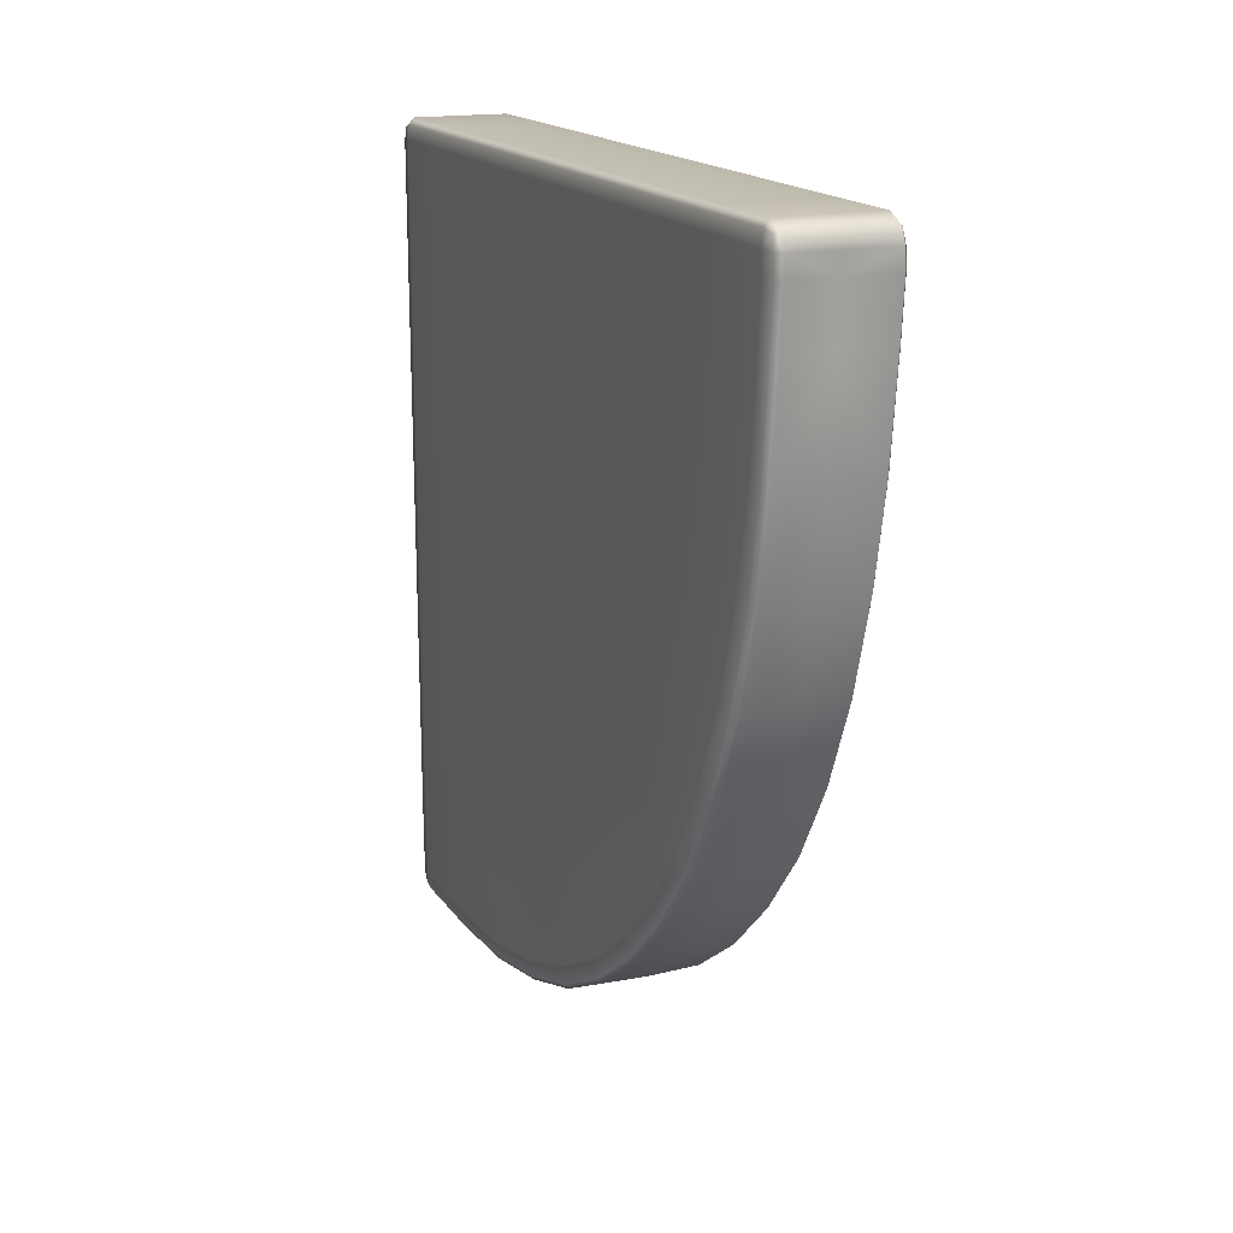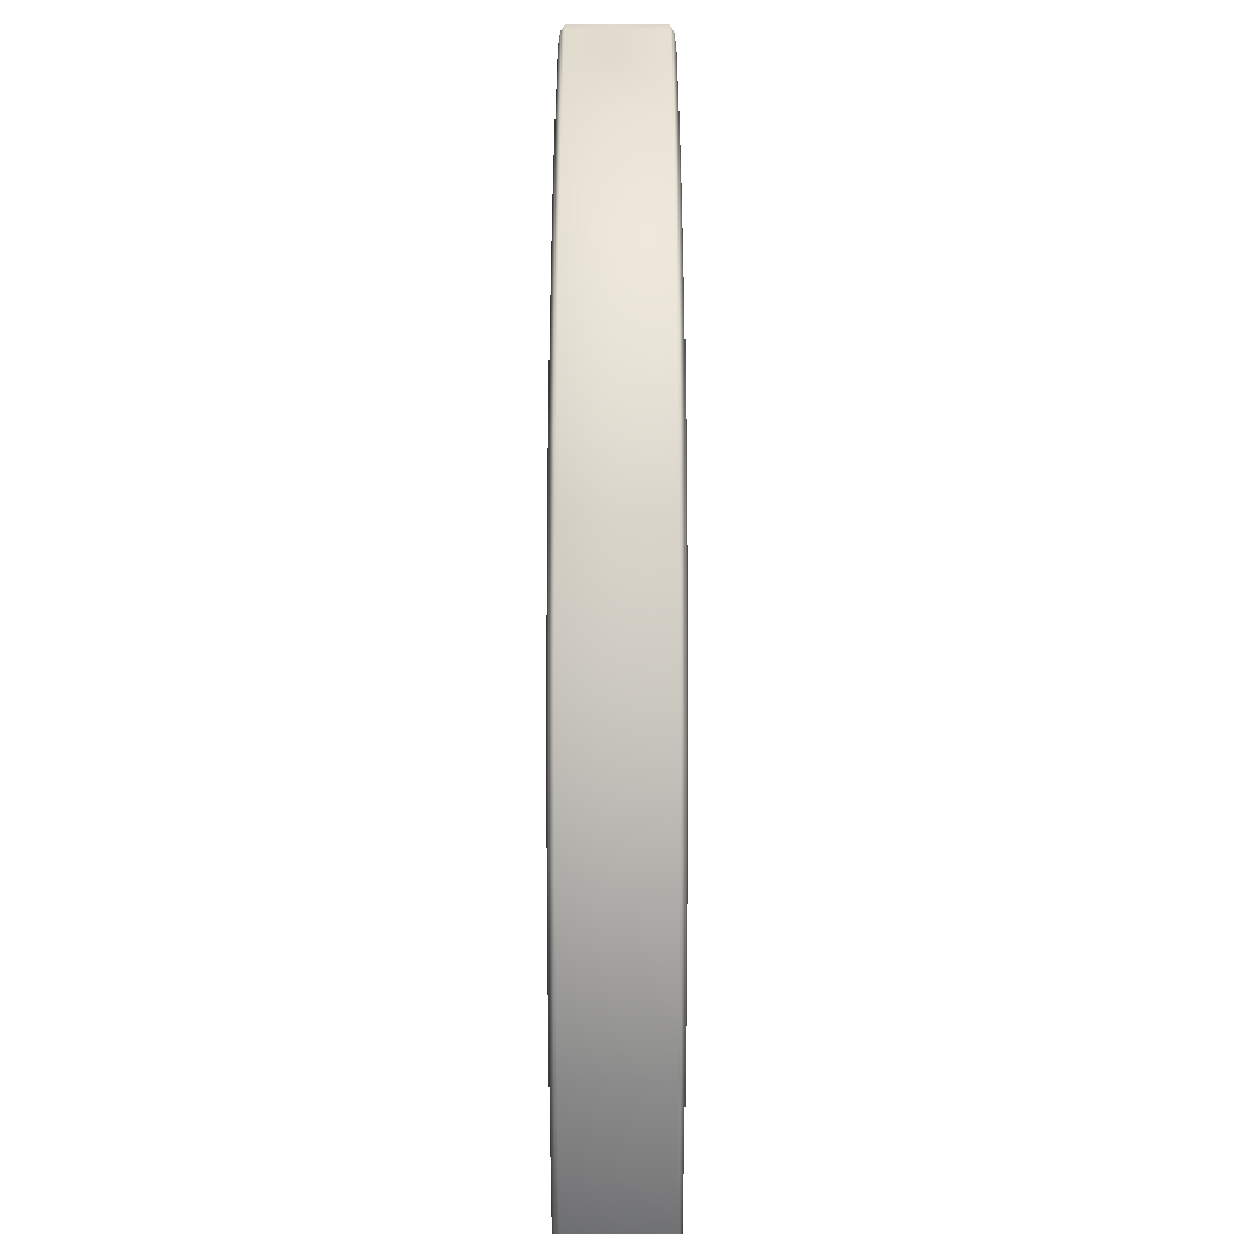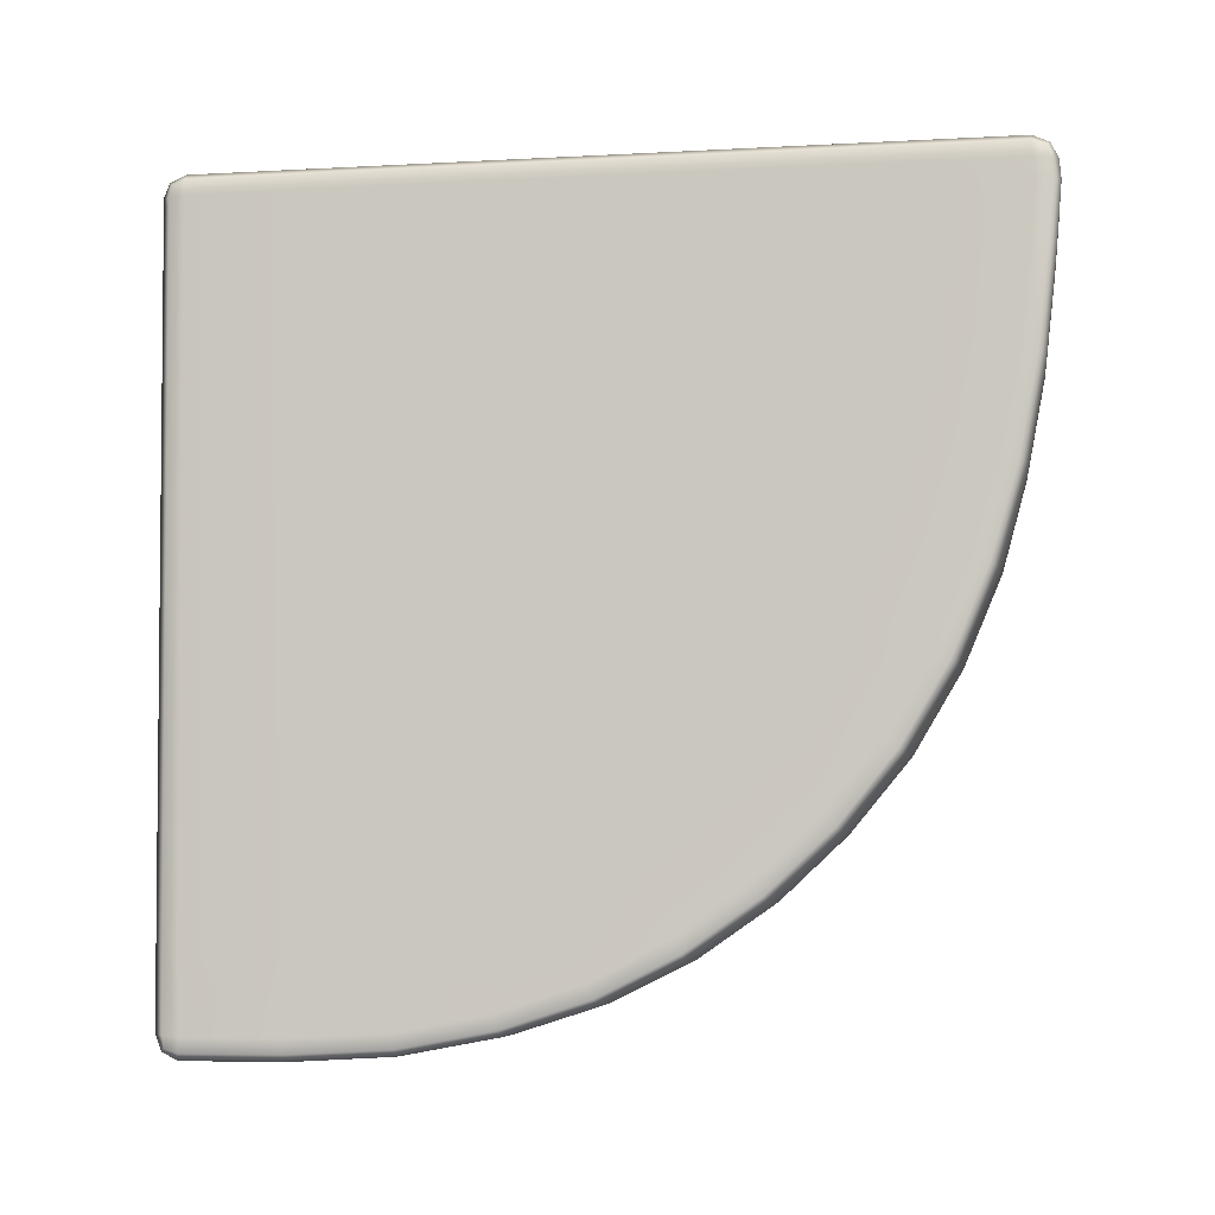
<metadata>
{"format":"obj","ext":"obj","renderer":"f3d","projection":"perspective","resolution":1024,"background":"white","views":[{"elev":16.8,"azim":156.8,"up":"+Z"},{"elev":-56.9,"azim":-180.0,"up":"+Z"},{"elev":-6.0,"azim":99.4,"up":"+Z"}]}
</metadata>
<code>
g ENV_Tut_Circle
v -14.3 -31.27 144.6
v -14.35 -31.44 144.6
v -14.31 -31.4 144.6
v -14.35 -31.28 144.5
v -14.3 -30.31 144.6
v -14.35 -30.32 144.5
v -14.35 -29.3 144.6
v -14.3 -29.31 144.6
v -14.35 -28.37 144.7
v -14.3 -28.39 144.8
v -14.3 -27.56 145.1
v -14.35 -27.53 145
v -14.3 -26.79 145.5
v -14.35 -26.75 145.4
v -14.35 -26.05 145.9
v -14.3 -26.1 146
v -14.35 -25.41 146.5
v -14.3 -25.47 146.5
v -14.3 -24.93 147.2
v -14.35 -24.87 147.2
v -14.3 -24.48 148
v -14.35 -24.41 147.9
v -14.35 -24.06 148.8
v -14.3 -24.13 148.8
v -14.35 -23.8 149.6
v -14.3 -23.87 149.7
v -14.3 -23.69 150.6
v -14.35 -23.62 150.6
v -14.3 -23.58 151.6
v -14.35 -23.52 151.6
v -14.35 -23.47 152.1
v -14.3 -23.54 152.1
v -14.35 -23.49 152.3
v -14.3 -23.56 152.3
v -14.35 -23.56 152.4
v -14.31 -23.59 152.4
v -14.35 -31.44 144.6
v -14.3 -31.42 144.7
v -14.31 -31.4 144.6
v -14.35 -31.49 144.7
v -14.35 -31.5 145.5
v -14.3 -31.43 145.5
v -14.35 -31.56 152.2
v -14.3 -31.49 152.2
v -14.35 -31.56 152.3
v -14.3 -31.5 152.3
v -14.35 -31.51 152.4
v -14.31 -31.47 152.4
v -14.3 -31.42 144.7
v -14.28 -31.26 144.7
v -14.31 -31.4 144.6
v -14.3 -31.43 145.5
v -14.28 -31.28 145.5
v -14.3 -31.49 152.2
v -14.28 -30.33 145.5
v -14.28 -31.34 152.2
v -14.28 -30.5 152.2
v -14.3 -31.5 152.3
v -14.28 -31.35 152.3
v -14.31 -31.47 152.4
v -14.35 -31.49 144.7
v -14.35 -31.44 144.6
v -14.8 -31.45 144.6
v -14.8 -31.51 144.7
v -14.8 -31.52 145.5
v -14.35 -31.5 145.5
v -14.8 -31.56 152.2
v -14.35 -31.56 152.2
v -14.35 -31.56 152.3
v -14.8 -31.57 152.3
v -14.35 -31.51 152.4
v -14.8 -31.51 152.4
v -14.35 -31.44 144.6
v -14.8 -31.29 144.5
v -14.8 -31.45 144.6
v -14.35 -31.28 144.5
v -14.8 -30.32 144.5
v -14.35 -30.32 144.5
v -14.35 -29.3 144.6
v -14.8 -29.29 144.6
v -14.35 -28.37 144.7
v -14.8 -28.35 144.7
v -14.8 -27.5 145
v -14.35 -27.53 145
v -14.8 -26.72 145.4
v -14.35 -26.75 145.4
v -14.35 -26.05 145.9
v -14.8 -26.02 145.9
v -14.35 -25.41 146.5
v -14.8 -25.38 146.5
v -14.8 -24.83 147.2
v -14.35 -24.87 147.2
v -14.8 -24.38 147.9
v -14.35 -24.41 147.9
v -14.35 -24.06 148.8
v -14.8 -24.03 148.8
v -14.35 -23.8 149.6
v -14.8 -23.79 149.6
v -14.8 -23.62 150.6
v -14.35 -23.62 150.6
v -14.8 -23.52 151.6
v -14.35 -23.52 151.6
v -14.35 -23.47 152.1
v -14.8 -23.47 152.1
v -14.35 -23.49 152.3
v -14.8 -23.49 152.3
v -14.35 -23.56 152.4
v -14.8 -23.56 152.4
v -14.31 -31.4 144.6
v -14.28 -31.26 144.7
v -14.3 -31.27 144.6
v -14.28 -30.32 144.7
v -14.3 -30.31 144.6
v -14.28 -30.33 145.5
v -14.3 -29.31 144.6
v -14.28 -29.46 145.5
v -14.28 -29.33 144.8
v -14.3 -28.39 144.8
v -14.28 -28.44 145
v -14.28 -28.7 145.6
v -14.28 -27.94 145.9
v -14.28 -27.62 145.2
v -14.28 -26.88 145.6
v -14.3 -27.56 145.1
v -14.28 -27.29 146.3
v -14.3 -26.79 145.5
v -14.3 -26.1 146
v -14.28 -26.69 146.7
v -14.28 -26.2 146.1
v -14.3 -25.47 146.5
v -14.28 -25.59 146.7
v -14.28 -26.17 147.2
v -14.28 -25.72 147.8
v -14.28 -25.05 147.3
v -14.28 -24.62 148.1
v -14.3 -24.93 147.2
v -14.28 -25.34 148.5
v -14.3 -24.48 148
v -14.3 -24.13 148.8
v -14.28 -25.03 149.3
v -14.28 -24.28 148.9
v -14.3 -23.87 149.7
v -14.28 -24.03 149.7
v -14.28 -24.79 150
v -14.28 -24.63 150.9
v -14.28 -23.84 150.7
v -14.28 -23.74 151.6
v -14.3 -23.69 150.6
v -14.28 -24.53 151.8
v -14.3 -23.58 151.6
v -14.28 -24.49 152.2
v -14.3 -23.54 152.1
v -14.28 -23.69 152.1
v -14.28 -23.71 152.3
v -14.3 -23.56 152.3
v -14.31 -23.59 152.4
v -15.35 -31.28 144.6
v -15.33 -31.41 144.6
v -15.3 -31.44 144.6
v -15.3 -31.29 144.5
v -15.35 -30.32 144.6
v -15.3 -30.32 144.5
v -15.3 -29.3 144.6
v -15.35 -29.31 144.6
v -15.3 -28.37 144.7
v -15.35 -28.39 144.8
v -15.35 -27.56 145.1
v -15.3 -27.53 145
v -15.35 -26.79 145.5
v -15.3 -26.76 145.4
v -15.3 -26.05 145.9
v -15.35 -26.1 146
v -15.3 -25.42 146.5
v -15.35 -25.47 146.5
v -15.35 -24.93 147.2
v -15.3 -24.87 147.2
v -15.35 -24.48 148
v -15.3 -24.42 147.9
v -15.3 -24.06 148.8
v -15.35 -24.13 148.8
v -15.3 -23.8 149.6
v -15.35 -23.87 149.7
v -15.35 -23.69 150.6
v -15.3 -23.63 150.6
v -15.35 -23.58 151.6
v -15.3 -23.52 151.6
v -15.3 -23.47 152.1
v -15.35 -23.54 152.1
v -15.3 -23.49 152.3
v -15.35 -23.56 152.3
v -15.3 -23.56 152.4
v -15.33 -23.59 152.4
v -15.3 -31.44 144.6
v -15.33 -31.41 144.6
v -15.35 -31.43 144.7
v -15.3 -31.5 144.7
v -15.3 -31.52 145.5
v -15.35 -31.44 145.5
v -15.35 -31.5 152.2
v -15.3 -31.56 152.2
v -15.3 -31.56 152.3
v -15.35 -31.5 152.3
v -15.3 -31.5 152.4
v -15.33 -31.47 152.4
v -15.35 -31.43 144.7
v -15.33 -31.41 144.6
v -15.37 -31.27 144.7
v -15.35 -31.44 145.5
v -15.37 -31.28 145.5
v -15.37 -30.33 145.5
v -15.37 -30.5 152.2
v -15.37 -31.35 152.2
v -15.35 -31.5 152.2
v -15.37 -31.35 152.3
v -15.35 -31.5 152.3
v -15.33 -31.47 152.4
v -15.3 -31.5 144.7
v -14.8 -31.45 144.6
v -15.3 -31.44 144.6
v -14.8 -31.51 144.7
v -14.8 -31.52 145.5
v -15.3 -31.52 145.5
v -15.3 -31.56 152.2
v -14.8 -31.56 152.2
v -15.3 -31.56 152.3
v -14.8 -31.57 152.3
v -15.3 -31.5 152.4
v -14.8 -31.51 152.4
v -15.3 -31.44 144.6
v -14.8 -31.45 144.6
v -14.8 -31.29 144.5
v -15.3 -31.29 144.5
v -14.8 -30.32 144.5
v -15.3 -30.32 144.5
v -15.3 -29.3 144.6
v -14.8 -29.29 144.6
v -15.3 -28.37 144.7
v -14.8 -28.35 144.7
v -14.8 -27.5 145
v -15.3 -27.53 145
v -14.8 -26.72 145.4
v -15.3 -26.76 145.4
v -15.3 -26.05 145.9
v -14.8 -26.02 145.9
v -15.3 -25.42 146.5
v -14.8 -25.38 146.5
v -14.8 -24.83 147.2
v -15.3 -24.87 147.2
v -14.8 -24.38 147.9
v -15.3 -24.42 147.9
v -15.3 -24.06 148.8
v -14.8 -24.03 148.8
v -15.3 -23.8 149.6
v -14.8 -23.79 149.6
v -14.8 -23.62 150.6
v -15.3 -23.63 150.6
v -14.8 -23.52 151.6
v -15.3 -23.52 151.6
v -15.3 -23.47 152.1
v -14.8 -23.47 152.1
v -15.3 -23.49 152.3
v -14.8 -23.49 152.3
v -15.3 -23.56 152.4
v -14.8 -23.56 152.4
v -15.33 -31.41 144.6
v -15.35 -31.28 144.6
v -15.37 -31.27 144.7
v -15.37 -30.32 144.7
v -15.35 -30.32 144.6
v -15.37 -30.33 145.5
v -15.35 -29.31 144.6
v -15.37 -29.45 145.5
v -15.37 -29.34 144.8
v -15.35 -28.39 144.8
v -15.37 -28.44 145
v -15.37 -28.69 145.6
v -15.37 -27.93 145.9
v -15.37 -27.62 145.2
v -15.37 -26.88 145.6
v -15.35 -27.56 145.1
v -15.37 -27.28 146.3
v -15.35 -26.79 145.5
v -15.35 -26.1 146
v -15.37 -26.68 146.7
v -15.37 -26.2 146.1
v -15.35 -25.47 146.5
v -15.37 -25.59 146.7
v -15.37 -26.16 147.2
v -15.37 -25.71 147.8
v -15.37 -25.05 147.3
v -15.37 -24.62 148.1
v -15.35 -24.93 147.2
v -15.37 -25.33 148.5
v -15.35 -24.48 148
v -15.35 -24.13 148.8
v -15.37 -25.03 149.3
v -15.37 -24.28 148.9
v -15.35 -23.87 149.7
v -15.37 -24.03 149.7
v -15.37 -24.79 150
v -15.37 -24.63 150.9
v -15.37 -23.84 150.7
v -15.37 -23.74 151.6
v -15.35 -23.69 150.6
v -15.37 -24.53 151.8
v -15.35 -23.58 151.6
v -15.37 -24.49 152.2
v -15.35 -23.54 152.1
v -15.37 -23.69 152.1
v -15.37 -23.71 152.3
v -15.35 -23.56 152.3
v -15.33 -23.59 152.4
v -14.35 -23.56 152.4
v -14.31 -23.59 152.4
v -14.3 -23.72 152.5
v -14.35 -23.72 152.5
v -14.35 -24.53 152.5
v -14.3 -24.52 152.5
v -14.3 -30.51 152.5
v -14.35 -30.51 152.5
v -14.3 -31.35 152.5
v -14.35 -31.35 152.5
v -14.35 -31.51 152.4
v -14.31 -31.47 152.4
v -14.3 -23.72 152.5
v -14.31 -23.59 152.4
v -14.28 -23.71 152.3
v -14.3 -24.52 152.5
v -14.28 -24.51 152.3
v -14.28 -24.49 152.2
v -14.28 -30.5 152.2
v -14.28 -30.5 152.3
v -14.3 -30.51 152.5
v -14.28 -31.35 152.3
v -14.3 -31.35 152.5
v -14.31 -31.47 152.4
v -14.35 -23.72 152.5
v -14.8 -23.56 152.4
v -14.35 -23.56 152.4
v -14.8 -23.72 152.5
v -14.8 -24.55 152.5
v -14.35 -24.53 152.5
v -14.35 -30.51 152.5
v -14.8 -30.5 152.5
v -14.35 -31.35 152.5
v -14.8 -31.36 152.5
v -14.8 -31.51 152.4
v -14.35 -31.51 152.4
v -15.37 -24.51 152.3
v -15.37 -24.49 152.2
v -15.37 -23.71 152.3
v -15.35 -24.52 152.5
v -15.35 -23.72 152.5
v -15.33 -23.59 152.4
v -15.3 -23.56 152.4
v -15.35 -23.72 152.5
v -15.33 -23.59 152.4
v -15.3 -23.72 152.5
v -15.3 -24.53 152.5
v -15.35 -24.52 152.5
v -15.3 -30.49 152.5
v -15.35 -30.49 152.5
v -15.35 -31.35 152.5
v -15.3 -31.35 152.5
v -15.3 -31.5 152.4
v -15.33 -31.47 152.4
v -15.3 -23.72 152.5
v -15.3 -23.56 152.4
v -14.8 -23.56 152.4
v -14.8 -23.72 152.5
v -14.8 -24.55 152.5
v -15.3 -24.53 152.5
v -14.8 -30.5 152.5
v -15.3 -30.49 152.5
v -15.3 -31.35 152.5
v -14.8 -31.36 152.5
v -14.8 -31.51 152.4
v -15.3 -31.5 152.4
v -15.37 -24.53 151.8
v -15.37 -24.49 152.2
v -15.37 -30.5 152.2
v -15.37 -24.63 150.9
v -15.37 -24.79 150
v -15.37 -25.03 149.3
v -15.37 -25.33 148.5
v -15.37 -25.71 147.8
v -15.37 -26.16 147.2
v -15.37 -26.68 146.7
v -15.37 -27.28 146.3
v -15.37 -27.93 145.9
v -15.37 -28.69 145.6
v -15.37 -29.45 145.5
v -15.37 -30.33 145.5
v -14.28 -24.49 152.2
v -14.28 -24.53 151.8
v -14.28 -30.5 152.2
v -14.28 -24.63 150.9
v -14.28 -24.79 150
v -14.28 -25.03 149.3
v -14.28 -25.34 148.5
v -14.28 -25.72 147.8
v -14.28 -26.17 147.2
v -14.28 -26.69 146.7
v -14.28 -27.29 146.3
v -14.28 -27.94 145.9
v -14.28 -28.7 145.6
v -14.28 -29.46 145.5
v -14.28 -30.33 145.5
v -15.37 -24.51 152.3
v -15.35 -24.52 152.5
v -15.35 -30.49 152.5
v -15.37 -30.49 152.3
v -15.37 -24.49 152.2
v -15.37 -30.5 152.2
v -15.37 -31.35 152.3
v -15.35 -31.35 152.5
v -15.33 -31.47 152.4
g ENV_Tut_Circle_0
f 3 2 1
f 2 4 1
f 1 4 5
f 4 6 5
f 6 7 5
f 7 8 5
f 7 9 8
f 9 10 8
f 10 9 11
f 9 12 11
f 11 12 13
f 12 14 13
f 14 15 13
f 15 16 13
f 15 17 16
f 17 18 16
f 18 17 19
f 17 20 19
f 19 20 21
f 20 22 21
f 22 23 21
f 23 24 21
f 23 25 24
f 25 26 24
f 26 25 27
f 25 28 27
f 27 28 29
f 28 30 29
f 30 31 29
f 31 32 29
f 31 33 32
f 33 34 32
f 33 35 34
f 35 36 34
f 39 38 37
f 38 40 37
f 40 38 41
f 38 42 41
f 43 41 42
f 44 43 42
f 45 43 44
f 46 45 44
f 47 45 46
f 48 47 46
f 51 50 49
f 49 50 52
f 50 53 52
f 54 52 53
f 50 55 53
f 56 54 53
f 56 53 55
f 57 56 55
f 58 54 56
f 56 57 59
f 59 58 56
f 58 59 60
f 63 62 61
f 64 63 61
f 64 61 65
f 61 66 65
f 67 65 66
f 68 67 66
f 67 68 69
f 70 67 69
f 70 69 71
f 72 70 71
f 75 74 73
f 74 76 73
f 74 77 76
f 77 78 76
f 78 77 79
f 77 80 79
f 79 80 81
f 80 82 81
f 82 83 81
f 83 84 81
f 83 85 84
f 85 86 84
f 86 85 87
f 85 88 87
f 87 88 89
f 88 90 89
f 90 91 89
f 91 92 89
f 91 93 92
f 93 94 92
f 94 93 95
f 93 96 95
f 95 96 97
f 96 98 97
f 98 99 97
f 99 100 97
f 99 101 100
f 101 102 100
f 102 101 103
f 101 104 103
f 103 104 105
f 104 106 105
f 105 106 107
f 106 108 107
f 111 110 109
f 110 111 112
f 111 113 112
f 112 114 110
f 113 115 112
f 114 112 116
f 115 117 112
f 112 117 116
f 115 118 117
f 116 117 119
f 118 119 117
f 120 116 119
f 121 120 119
f 119 118 122
f 122 121 119
f 122 123 121
f 118 124 122
f 122 124 123
f 123 125 121
f 124 126 123
f 126 127 123
f 125 123 128
f 127 129 123
f 123 129 128
f 127 130 129
f 128 129 131
f 130 131 129
f 132 128 131
f 133 132 131
f 131 130 134
f 134 133 131
f 134 135 133
f 130 136 134
f 134 136 135
f 135 137 133
f 136 138 135
f 138 139 135
f 137 135 140
f 139 141 135
f 135 141 140
f 139 142 141
f 140 141 143
f 142 143 141
f 144 140 143
f 145 144 143
f 143 142 146
f 146 145 143
f 146 147 145
f 142 148 146
f 146 148 147
f 147 149 145
f 148 150 147
f 149 147 151
f 150 152 147
f 147 153 151
f 152 153 147
f 151 153 154
f 152 155 153
f 155 154 153
f 154 155 156
f 159 158 157
f 160 159 157
f 160 157 161
f 162 160 161
f 163 162 161
f 164 163 161
f 165 163 164
f 166 165 164
f 165 166 167
f 168 165 167
f 168 167 169
f 170 168 169
f 171 170 169
f 172 171 169
f 173 171 172
f 174 173 172
f 173 174 175
f 176 173 175
f 176 175 177
f 178 176 177
f 179 178 177
f 180 179 177
f 181 179 180
f 182 181 180
f 181 182 183
f 184 181 183
f 184 183 185
f 186 184 185
f 187 186 185
f 188 187 185
f 189 187 188
f 190 189 188
f 191 189 190
f 192 191 190
f 195 194 193
f 196 195 193
f 195 196 197
f 198 195 197
f 199 198 197
f 200 199 197
f 200 201 199
f 201 202 199
f 201 203 202
f 203 204 202
f 207 206 205
f 207 205 208
f 209 207 208
f 210 207 209
f 211 210 209
f 212 209 208
f 212 211 209
f 213 212 208
f 211 212 214
f 213 215 212
f 215 214 212
f 214 215 216
f 219 218 217
f 218 220 217
f 217 220 221
f 222 217 221
f 223 222 221
f 224 223 221
f 223 224 225
f 224 226 225
f 225 226 227
f 226 228 227
f 231 230 229
f 232 231 229
f 233 231 232
f 234 233 232
f 233 234 235
f 236 233 235
f 236 235 237
f 238 236 237
f 239 238 237
f 240 239 237
f 241 239 240
f 242 241 240
f 241 242 243
f 244 241 243
f 244 243 245
f 246 244 245
f 247 246 245
f 248 247 245
f 249 247 248
f 250 249 248
f 249 250 251
f 252 249 251
f 252 251 253
f 254 252 253
f 255 254 253
f 256 255 253
f 257 255 256
f 258 257 256
f 257 258 259
f 260 257 259
f 260 259 261
f 262 260 261
f 262 261 263
f 264 262 263
f 267 266 265
f 266 267 268
f 269 266 268
f 270 268 267
f 271 269 268
f 268 270 272
f 273 271 268
f 273 268 272
f 274 271 273
f 273 272 275
f 275 274 273
f 272 276 275
f 276 277 275
f 274 275 278
f 277 278 275
f 279 278 277
f 280 274 278
f 280 278 279
f 281 279 277
f 282 280 279
f 283 282 279
f 279 281 284
f 285 283 279
f 285 279 284
f 286 283 285
f 285 284 287
f 287 286 285
f 284 288 287
f 288 289 287
f 286 287 290
f 289 290 287
f 291 290 289
f 292 286 290
f 292 290 291
f 293 291 289
f 294 292 291
f 295 294 291
f 291 293 296
f 297 295 291
f 297 291 296
f 298 295 297
f 297 296 299
f 299 298 297
f 296 300 299
f 300 301 299
f 298 299 302
f 301 302 299
f 303 302 301
f 304 298 302
f 304 302 303
f 305 303 301
f 306 304 303
f 303 305 307
f 308 306 303
f 309 303 307
f 309 308 303
f 309 307 310
f 311 308 309
f 310 311 309
f 311 310 312
f 315 314 313
f 316 315 313
f 315 316 317
f 318 315 317
f 318 317 319
f 317 320 319
f 321 319 320
f 322 321 320
f 321 322 323
f 324 321 323
f 327 326 325
f 327 325 328
f 329 327 328
f 330 327 329
f 331 330 329
f 332 329 328
f 332 331 329
f 333 332 328
f 334 331 332
f 334 332 333
f 335 334 333
f 336 334 335
f 339 338 337
f 338 340 337
f 337 340 341
f 342 337 341
f 342 341 343
f 341 344 343
f 345 343 344
f 346 345 344
f 346 347 345
f 347 348 345
f 351 350 349
f 351 349 352
f 353 351 352
f 354 351 353
f 357 356 355
f 356 358 355
f 358 356 359
f 356 360 359
f 359 360 361
f 360 362 361
f 362 363 361
f 363 364 361
f 364 363 365
f 363 366 365
f 369 368 367
f 370 369 367
f 370 367 371
f 367 372 371
f 371 372 373
f 372 374 373
f 374 375 373
f 375 376 373
f 377 376 375
f 378 377 375
f 381 380 379
f 381 379 382
f 381 382 383
f 381 383 384
f 381 384 385
f 381 385 386
f 381 386 387
f 381 387 388
f 381 388 389
f 381 389 390
f 381 390 391
f 381 391 392
f 381 392 393
f 396 395 394
f 396 397 395
f 396 398 397
f 396 399 398
f 396 400 399
f 396 401 400
f 396 402 401
f 396 403 402
f 396 404 403
f 396 405 404
f 396 406 405
f 396 407 406
f 396 408 407
f 411 410 409
f 412 411 409
f 412 409 413
f 414 412 413
f 414 415 412
f 412 415 411
f 415 416 411
f 415 417 416

</code>
